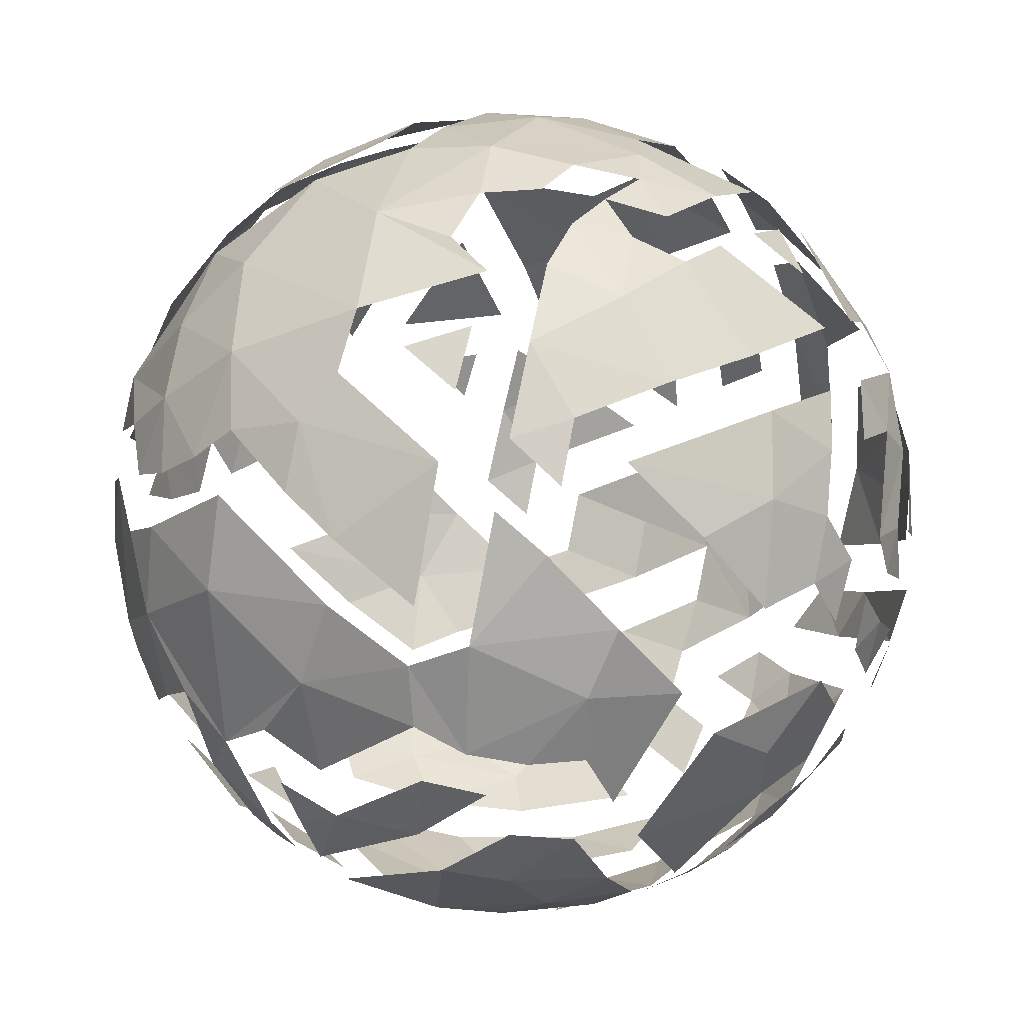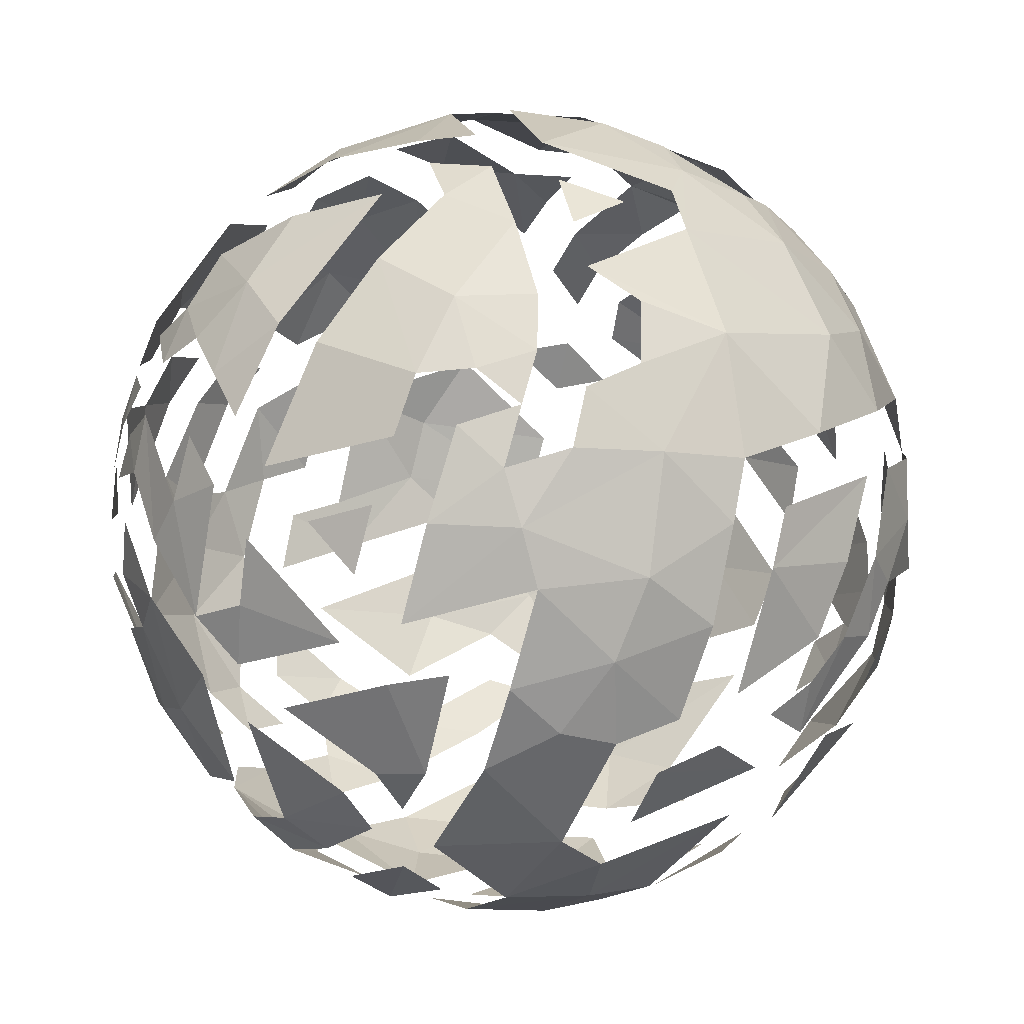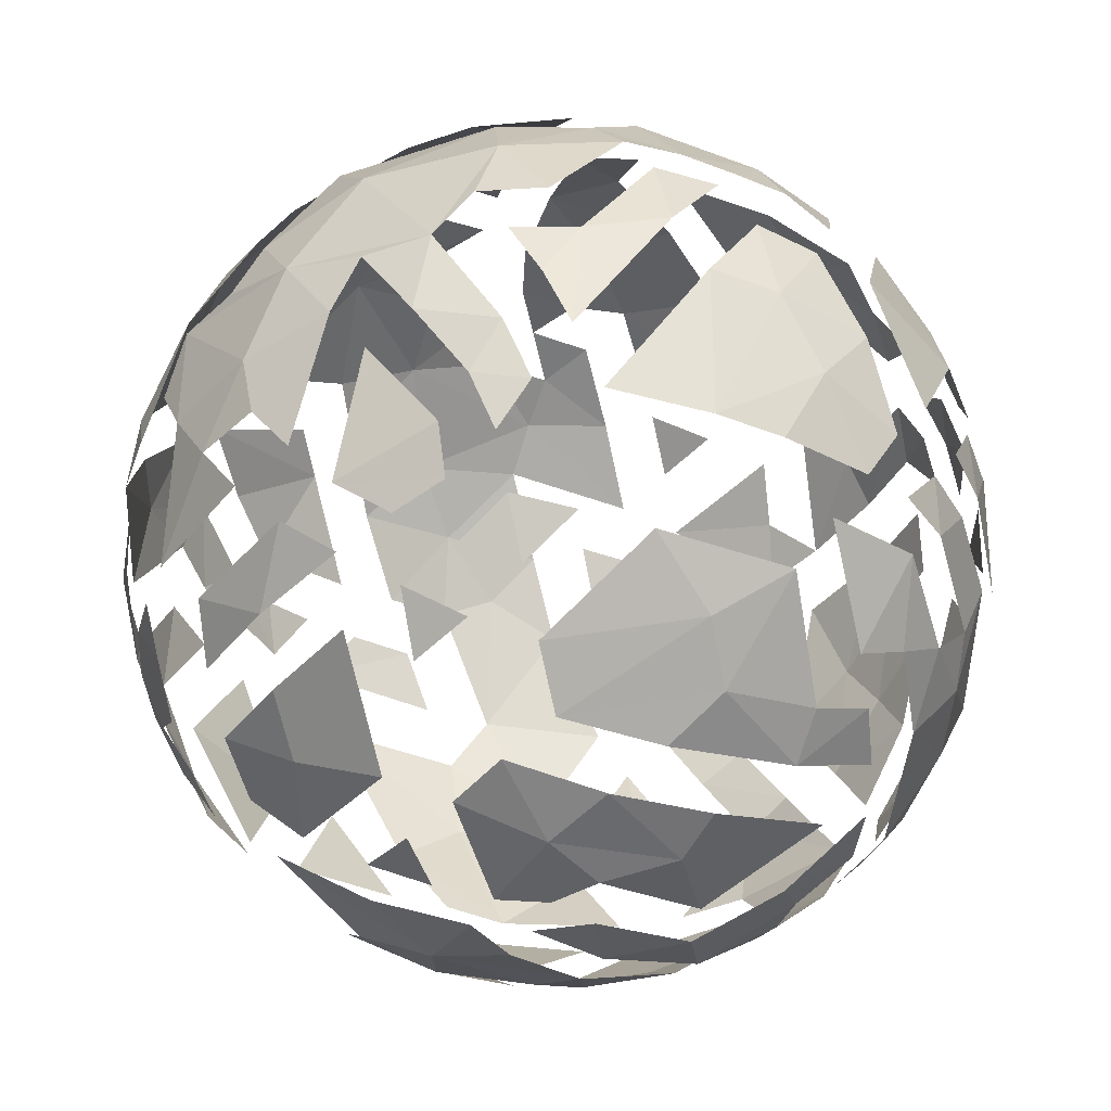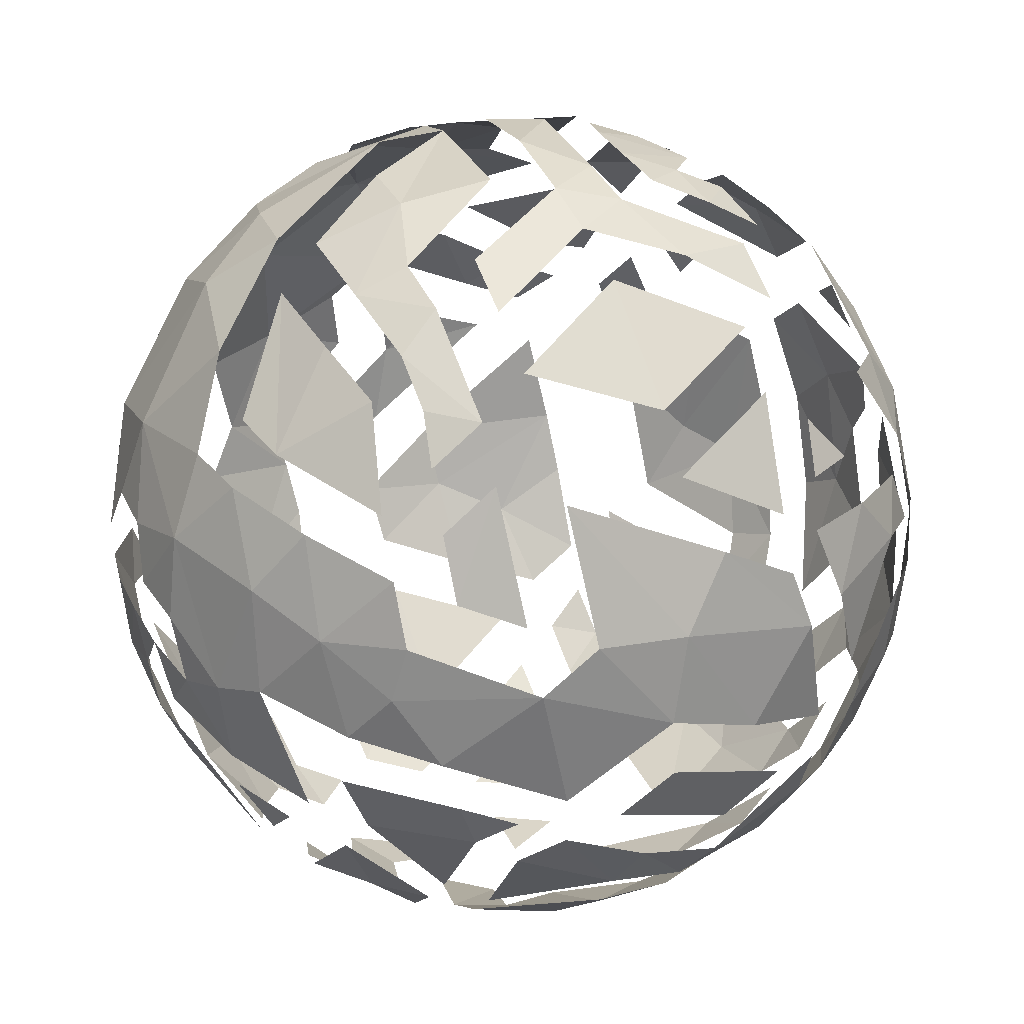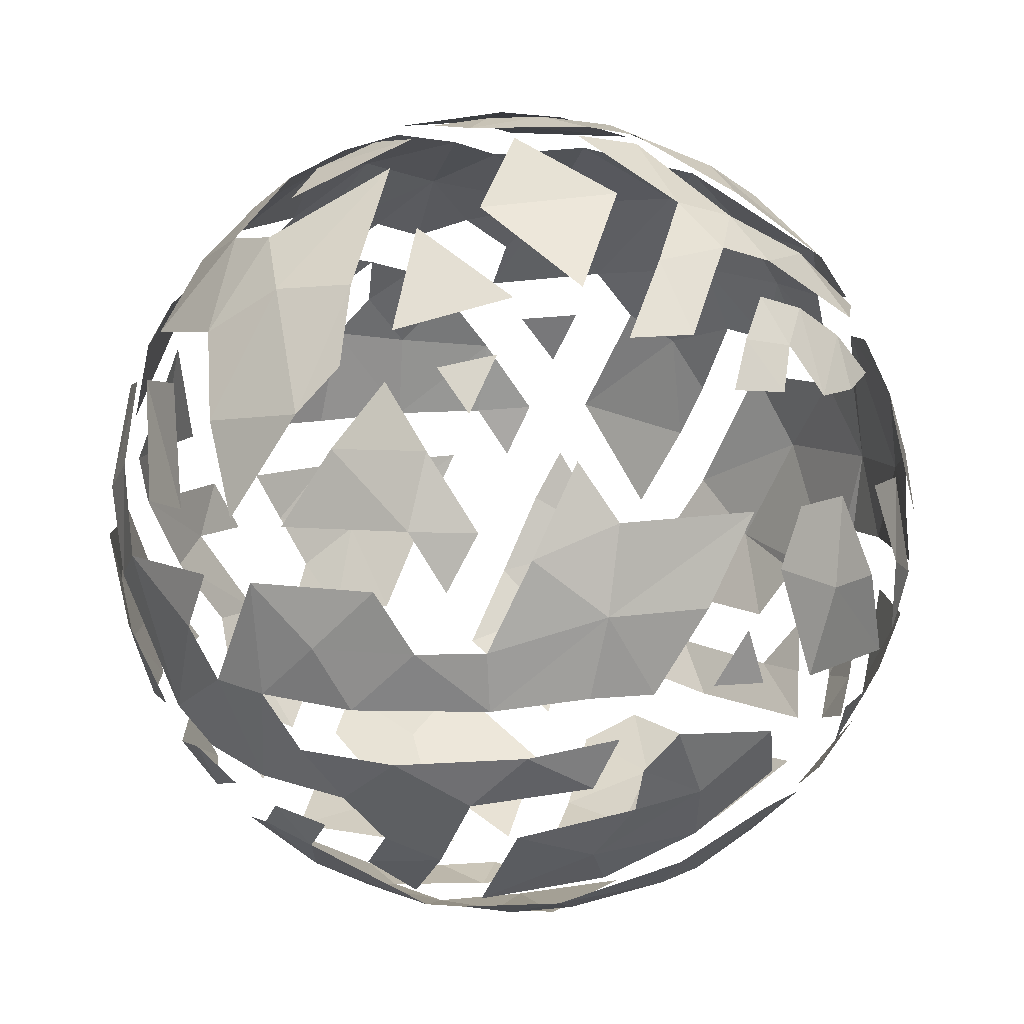
<metadata>
{"format":"obj","ext":"obj","renderer":"f3d","projection":"perspective","resolution":1024,"background":"white","views":[{"elev":73.9,"azim":-144.8,"up":"+Z"},{"elev":43.6,"azim":9.9,"up":"+Z"},{"elev":-21.5,"azim":-174.0,"up":"+Z"},{"elev":-49.4,"azim":94.4,"up":"+Y"},{"elev":-66.0,"azim":57.5,"up":"+Z"}]}
</metadata>
<code>
v -1.382 2.189 2.916
v -1.869 2.009 3.169
v -1.506 1.929 2.849
v -1.625 2.201 2.789
v -1.805 1.972 2.875
v -1.659 2.268 3.283
v -1.595 2.267 3.288
v -1.49 2.245 3.271
v -1.458 2.231 3.255
v -1.437 2.246 3.224
v -1.449 2.277 3.203
v -1.507 2.354 3.117
v -1.532 2.368 3.086
v -1.578 2.38 3.03
v -1.596 2.382 3.06
v -1.638 2.373 3.128
v -1.66 2.359 3.164
v -1.701 2.315 3.226
v -1.717 2.288 3.249
v -1.377 2.212 2.949
v -1.418 2.281 2.964
v -1.478 2.34 2.989
v -1.513 2.36 3.003
v -1.407 2.203 3.224
v -1.388 2.222 3.18
v -1.359 2.217 3.098
v -1.353 2.21 3.055
v -1.351 2.202 3.014
v -1.358 2.191 2.977
v -1.585 2.011 3.331
v -1.558 2.039 3.336
v -1.695 2.168 3.325
v -1.678 2.129 3.337
v -1.66 2.089 3.342
v -1.371 1.981 3.158
v -1.365 2.034 3.189
v -1.401 2.102 3.25
v -1.579 1.974 3.316
v -1.546 1.961 3.302
v -1.445 1.935 3.225
v -1.418 1.932 3.192
v -1.367 1.96 3.108
v -1.351 1.987 3.085
v -1.337 2.018 3.059
v -1.334 2.089 3.007
v -1.34 2.123 2.983
v -1.352 2.154 2.962
v -1.606 2.296 2.851
v -1.592 2.347 2.921
v -1.587 2.364 2.96
v -1.582 2.374 2.997
v -1.438 2.203 2.859
v -1.513 2.209 2.814
v -1.553 2.208 2.8
v -1.591 2.206 2.791
v -1.849 2.262 3.02
v -1.844 2.272 3.057
v -1.828 2.283 3.118
v -1.8 2.283 3.178
v -1.752 2.27 3.242
v -1.612 2.381 3.023
v -1.803 2.307 2.99
v -1.797 1.986 3.255
v -1.753 1.998 3.294
v -1.637 2.001 3.33
v -1.763 2.219 3.274
v -1.808 2.177 3.257
v -1.861 2.069 3.21
v -1.867 2.037 3.189
v -1.623 1.808 3.092
v -1.585 1.811 3.099
v -1.538 1.825 3.128
v -1.466 1.857 3.12
v -1.431 1.882 3.124
v -1.384 1.938 3.128
v -1.615 1.957 3.311
v -1.622 1.925 3.29
v -1.632 1.878 3.248
v -1.642 1.839 3.195
v -1.649 1.823 3.155
v -1.48 1.951 2.848
v -1.453 1.979 2.851
v -1.404 2.048 2.869
v -1.384 2.085 2.884
v -1.374 2.12 2.905
v -1.368 2.152 2.925
v -1.386 1.927 3.095
v -1.389 1.916 3.058
v -1.434 1.905 2.936
v -1.481 1.918 2.871
v -1.789 2.254 2.89
v -1.817 2.257 2.922
v -1.883 2.202 3.03
v -1.895 2.17 3.055
v -1.902 2.136 3.082
v -1.894 2.066 3.132
v -1.883 2.035 3.152
v -1.857 1.977 3.165
v -1.829 1.924 3.155
v -1.789 1.876 3.139
v -1.755 1.851 3.125
v -1.721 1.831 3.111
v -1.656 1.809 3.084
v -1.639 1.807 3.055
v -1.619 1.807 3.021
v -1.574 1.828 2.95
v -1.518 1.902 2.867
v -1.519 1.969 2.816
v -1.54 2.021 2.79
v -1.534 2.057 2.783
v -1.592 2.138 2.773
v -1.61 2.172 2.78
v -1.823 2.001 2.878
v -1.841 2.035 2.883
v -1.867 2.089 2.911
v -1.865 2.192 2.947
v -1.85 2.251 2.987
v -1.65 2.178 2.782
v -1.704 2.119 2.784
v -1.705 2.061 2.783
v -1.757 2.052 2.808
v -1.787 2.006 2.84
v -1.826 1.969 2.902
v -1.856 1.967 2.954
v -1.884 1.978 3.059
v -1.877 1.998 3.137
v -1.761 1.867 2.951
v -1.728 1.833 2.997
v -1.679 1.811 3.058
v -1.798 1.94 2.89
v -1.744 1.945 2.846
v -1.662 1.924 2.826
v -1.618 1.921 2.827
v -1.557 1.921 2.834
v -1.742 2.011 2.811
v -1.724 1.97 2.82
v -1.688 2.018 2.787
v -1.668 1.977 2.798
v -1.609 1.986 2.788
v -1.65 2.127 2.772
v -1.632 2.088 2.769
v -1.627 2.029 2.777
v -1.564 1.984 2.794
v -1.599 2.065 2.771
v -1.581 2.024 2.78
v -1.729 1.912 2.864
v -1.733 1.863 2.926
v -1.686 1.901 2.855
v -1.641 1.894 2.851
v -1.665 1.868 2.881
v -1.689 1.852 2.919
v -1.699 1.83 2.974
v -1.557 1.894 2.856
v -1.607 1.854 2.896
v -1.641 1.813 2.987
v -1.619 1.827 2.951
v -1.661 1.811 3.025
v -1.818 1.938 2.922
v -1.798 1.89 2.961
v -1.846 1.936 2.98
v -1.831 1.905 3.01
v -1.766 1.85 3.007
v -1.809 1.878 3.042
v -1.862 1.943 3.046
v -1.843 1.916 3.078
v -1.866 1.952 3.09
v -1.749 1.839 3.083
v -1.785 1.863 3.097
v -1.831 1.909 3.116
v -1.864 1.964 3.131
v -1.858 2.001 2.927
v -1.894 2.01 3.031
v -1.885 2.04 2.957
v -1.877 2.137 2.937
v -1.895 2.018 3.076
v -1.902 2.052 3.048
v -1.906 2.089 3.02
v -1.896 2.146 3.001
v -1.883 2.161 2.968
v -1.891 2.026 3.117
v -1.901 2.059 3.093
v -1.904 2.1 3.108
v -1.869 2.229 3.007
v -1.811 2.028 2.854
v -1.828 2.066 2.86
v -1.793 2.059 2.832
v -1.807 2.1 2.84
v -1.77 2.093 2.813
v -1.848 2.17 2.899
v -1.817 2.144 2.855
v -1.764 2.132 2.811
v -1.821 2.186 2.875
v -1.79 2.18 2.839
v -1.713 2.161 2.794
v -1.843 2.225 2.934
v -1.82 2.224 2.898
v -1.776 2.235 2.86
v -1.727 2.239 2.831
v -1.705 2.215 2.81
v -1.656 2.215 2.797
v -1.572 2.174 2.784
v -1.51 2.175 2.801
v -1.54 2.118 2.779
v -1.449 2.171 2.833
v -1.49 2.094 2.799
v -1.473 2.052 2.811
v -1.388 2.159 2.894
v -1.398 2.125 2.872
v -1.488 1.981 2.826
v -1.482 1.886 2.911
v -1.519 1.849 2.937
v -1.429 1.878 3.008
v -1.51 1.833 2.994
v -1.416 1.885 3.051
v -1.492 1.836 3.038
v -1.535 1.817 3.031
v -1.409 1.898 3.091
v -1.44 1.869 3.086
v -1.477 1.844 3.081
v -1.503 1.834 3.115
v -1.682 1.836 3.174
v -1.676 1.859 3.213
v -1.753 1.885 3.208
v -1.755 1.866 3.166
v -1.669 1.886 3.25
v -1.711 1.884 3.231
v -1.661 1.918 3.281
v -1.745 1.913 3.246
v -1.782 1.921 3.217
v -1.815 1.93 3.188
v -1.652 1.95 3.307
v -1.723 1.977 3.3
v -1.773 1.95 3.252
v -1.808 1.957 3.224
v -1.852 2 3.198
v -1.88 2.067 3.172
v -1.874 2.103 3.193
v -1.89 2.102 3.151
v -1.871 2.162 3.178
v -1.894 2.139 3.125
v -1.838 2.181 3.226
v -1.882 2.18 3.143
v -1.891 2.176 3.097
v -1.809 2.253 3.209
v -1.863 2.248 3.084
v -1.881 2.21 3.069
v -1.781 2.246 3.24
v -1.832 2.255 3.17
v -1.867 2.239 3.043
v -1.781 2.312 2.956
v -1.702 2.358 2.967
v -1.731 2.325 2.924
v -1.737 2.296 2.888
v -1.702 2.287 2.859
v -1.659 2.368 2.977
v -1.633 2.342 2.907
v -1.64 2.316 2.869
v -1.666 2.273 2.835
v -1.618 2.374 2.986
v -1.625 2.361 2.947
v -1.628 2.25 2.813
v -1.423 1.972 2.878
v -1.397 2.008 2.888
v -1.402 1.934 2.944
v -1.365 2.047 2.925
v -1.353 2.009 2.972
v -1.372 1.941 3.031
v -1.354 2.122 2.942
v -1.345 2.087 2.964
v -1.341 2.05 2.989
v -1.351 1.978 3.045
v -1.61 1.826 3.168
v -1.571 1.828 3.16
v -1.508 1.852 3.171
v -1.559 1.862 3.218
v -1.573 1.883 3.249
v -1.451 1.89 3.176
v -1.493 1.887 3.215
v -1.589 1.908 3.275
v -1.493 1.944 3.271
v -1.548 1.927 3.281
v -1.583 1.941 3.299
v -1.846 2.03 3.22
v -1.819 2.024 3.251
v -1.836 2.064 3.242
v -1.787 2.045 3.287
v -1.821 2.102 3.261
v -1.766 2.097 3.305
v -1.693 2.033 3.329
v -1.703 2.092 3.335
v -1.756 2.175 3.298
v -1.825 2.291 3.023
v -1.802 2.316 3.08
v -1.777 2.334 3.031
v -1.777 2.324 3.131
v -1.738 2.358 3.037
v -1.764 2.306 3.187
v -1.736 2.346 3.138
v -1.675 2.38 3.047
v -1.74 2.298 3.221
v -1.713 2.339 3.177
v -1.656 2.381 3.089
v -1.633 2.382 3.054
v -1.574 2.271 2.834
v -1.542 2.242 2.821
v -1.532 2.275 2.849
v -1.473 2.208 2.833
v -1.559 2.33 2.901
v -1.517 2.332 2.922
v -1.476 2.258 2.865
v -1.553 2.35 2.941
v -1.467 2.287 2.902
v -1.427 2.232 2.89
v -1.549 2.364 2.981
v -1.515 2.347 2.964
v -1.462 2.31 2.942
v -1.42 2.259 2.926
v -1.335 2.151 3.03
v -1.341 2.179 3.083
v -1.327 2.094 3.049
v -1.35 2.185 3.128
v -1.338 2.125 3.127
v -1.333 2.081 3.109
v -1.342 2.022 3.103
v -1.382 2.153 3.214
v -1.363 2.093 3.195
v -1.352 2.068 3.166
v -1.353 2.01 3.138
v -1.415 1.965 3.216
v -1.399 2.02 3.234
v -1.444 1.969 3.25
v -1.466 2.035 3.297
v -1.515 1.987 3.304
v -1.439 2.163 3.276
v -1.502 2.104 3.324
v -1.521 2.028 3.321
v -1.609 2.065 3.345
v -1.573 2.076 3.341
v -1.544 2.111 3.336
v -1.589 2.118 3.343
v -1.635 2.124 3.343
v -1.517 2.146 3.323
v -1.607 2.161 3.34
v -1.654 2.166 3.337
v -1.514 2.184 3.312
v -1.576 2.233 3.309
v -1.644 2.239 3.308
v -1.473 2.207 3.28
v -1.532 2.225 3.301
v -1.685 2.239 3.3
v -1.371 2.225 2.984
v -1.389 2.263 2.993
v -1.448 2.328 3.017
v -1.422 2.307 3.049
v -1.399 2.281 3.082
v -1.382 2.252 3.113
v -1.484 2.352 3.031
v -1.458 2.334 3.062
v -1.449 2.326 3.101
v -1.396 2.255 3.156
v -1.473 2.322 3.165
v -1.429 2.283 3.168
v -1.417 2.251 3.193
v -1.681 2.294 3.257
v -1.603 2.311 3.249
v -1.639 2.344 3.2
v -1.515 2.295 3.24
v -1.593 2.344 3.199
v -1.616 2.362 3.164
v -1.569 2.361 3.162
v -1.615 2.382 3.094
v -1.525 2.349 3.156
v -1.561 2.374 3.107
f 24 10 9
f 24 9 334
f 14 23 51
f 1 47 86
f 19 60 66
f 122 130 5
f 121 135 122
f 118 140 119
f 122 131 130
f 135 136 122
f 122 136 131
f 136 132 131
f 121 120 135
f 137 138 136
f 136 138 132
f 138 139 132
f 119 140 120
f 141 142 137
f 137 142 138
f 142 139 138
f 143 134 133
f 141 144 142
f 118 112 140
f 111 203 141
f 141 203 144
f 203 110 144
f 145 109 143
f 109 108 143
f 143 108 134
f 108 3 134
f 131 146 130
f 146 147 130
f 147 127 130
f 148 147 146
f 147 152 127
f 152 128 127
f 153 154 149
f 150 155 151
f 150 156 155
f 152 157 128
f 157 129 128
f 153 211 154
f 211 106 154
f 159 160 158
f 159 161 160
f 162 163 159
f 159 163 161
f 161 164 160
f 163 165 161
f 161 165 164
f 129 167 128
f 162 168 163
f 168 169 163
f 163 169 165
f 165 169 166
f 169 170 166
f 98 2 126
f 124 171 123
f 125 172 124
f 123 171 113
f 124 172 171
f 173 115 114
f 173 174 115
f 173 178 174
f 178 179 174
f 179 116 174
f 175 181 176
f 178 183 179
f 97 96 180
f 182 95 177
f 95 94 177
f 178 93 183
f 115 185 114
f 174 189 115
f 116 189 174
f 117 195 116
f 114 185 184
f 185 186 184
f 188 120 121
f 115 189 185
f 190 191 187
f 187 191 188
f 188 191 120
f 191 119 120
f 116 195 189
f 196 197 192
f 198 199 193
f 193 199 194
f 199 200 194
f 117 92 195
f 196 91 197
f 202 203 201
f 201 203 111
f 202 204 203
f 204 205 203
f 205 110 203
f 205 206 110
f 86 85 207
f 207 85 208
f 82 81 209
f 87 217 88
f 210 153 107
f 210 211 153
f 212 211 210
f 212 213 211
f 213 106 211
f 213 216 106
f 216 105 106
f 218 219 214
f 214 219 215
f 220 72 216
f 72 71 216
f 216 71 105
f 70 103 104
f 80 102 103
f 223 224 221
f 221 224 101
f 224 100 101
f 225 226 222
f 229 230 100
f 100 230 99
f 227 231 228
f 231 232 228
f 229 234 230
f 230 235 99
f 235 98 99
f 76 65 231
f 64 63 233
f 235 2 98
f 66 244 67
f 69 236 97
f 236 96 97
f 237 239 238
f 239 240 238
f 241 239 237
f 239 242 240
f 243 94 95
f 241 242 239
f 243 246 94
f 66 247 244
f 241 248 242
f 242 248 245
f 249 183 93
f 66 60 247
f 249 56 183
f 62 92 117
f 251 252 250
f 252 253 250
f 250 253 91
f 253 197 91
f 253 254 197
f 251 256 252
f 256 257 252
f 252 257 253
f 257 254 253
f 258 199 198
f 259 260 255
f 258 261 199
f 261 200 199
f 259 50 260
f 48 261 258
f 261 4 200
f 84 265 83
f 86 268 85
f 90 262 89
f 266 264 263
f 266 267 264
f 84 269 265
f 269 270 265
f 86 47 268
f 46 45 269
f 269 45 270
f 45 44 270
f 270 44 271
f 43 42 88
f 88 42 87
f 70 80 103
f 72 273 71
f 73 274 220
f 70 272 80
f 220 274 72
f 72 274 273
f 274 275 273
f 275 276 79
f 79 276 78
f 73 277 274
f 277 278 274
f 274 278 275
f 278 276 275
f 276 279 78
f 279 77 78
f 278 280 276
f 280 281 276
f 276 281 279
f 279 282 77
f 75 41 74
f 277 40 278
f 40 280 278
f 280 39 281
f 282 38 76
f 38 65 76
f 64 286 63
f 231 289 232
f 284 285 283
f 283 285 68
f 63 286 284
f 284 286 285
f 286 287 285
f 286 288 287
f 64 290 286
f 290 288 286
f 291 66 67
f 231 65 289
f 65 337 289
f 337 34 289
f 32 350 291
f 291 350 66
f 350 19 66
f 58 293 57
f 59 295 58
f 57 293 292
f 293 294 292
f 58 295 293
f 295 296 293
f 293 296 294
f 59 297 295
f 297 298 295
f 295 298 296
f 298 299 296
f 300 18 301
f 18 17 301
f 301 17 302
f 17 16 302
f 371 15 303
f 303 15 61
f 261 55 4
f 48 304 261
f 261 304 55
f 305 53 54
f 309 310 306
f 306 310 307
f 310 52 307
f 49 311 308
f 309 312 310
f 312 313 310
f 310 313 52
f 51 23 314
f 315 22 316
f 22 21 316
f 316 21 317
f 29 47 1
f 27 318 28
f 25 321 26
f 28 318 46
f 318 45 46
f 26 321 319
f 322 323 319
f 319 323 320
f 323 324 320
f 25 24 321
f 24 325 321
f 325 326 321
f 322 327 323
f 327 328 323
f 323 328 324
f 324 328 43
f 328 42 43
f 325 37 326
f 35 41 75
f 24 334 325
f 35 36 41
f 36 329 41
f 331 280 40
f 326 37 330
f 330 332 331
f 332 280 331
f 37 332 330
f 332 333 280
f 333 39 280
f 325 334 37
f 334 335 37
f 37 335 332
f 332 336 333
f 335 31 332
f 332 31 336
f 30 65 38
f 334 345 335
f 30 337 65
f 339 340 338
f 337 341 34
f 341 33 34
f 335 345 342
f 342 345 343
f 345 346 343
f 346 347 343
f 344 350 32
f 334 348 345
f 348 349 345
f 345 349 346
f 334 9 348
f 6 19 350
f 20 29 1
f 20 351 29
f 353 354 352
f 354 355 352
f 358 359 354
f 354 359 355
f 359 360 355
f 355 360 356
f 357 359 358
f 359 361 360
f 361 362 360
f 363 24 25
f 14 13 23
f 357 12 359
f 12 361 359
f 361 11 362
f 363 10 24
f 6 364 19
f 7 365 6
f 8 367 7
f 6 365 364
f 365 366 364
f 7 367 365
f 365 368 366
f 369 16 17
f 367 370 365
f 365 370 368
f 367 361 370
f 361 372 370
f 372 373 370
f 370 373 371
f 373 15 371
f 8 11 367
f 11 361 367
f 361 12 372

</code>
